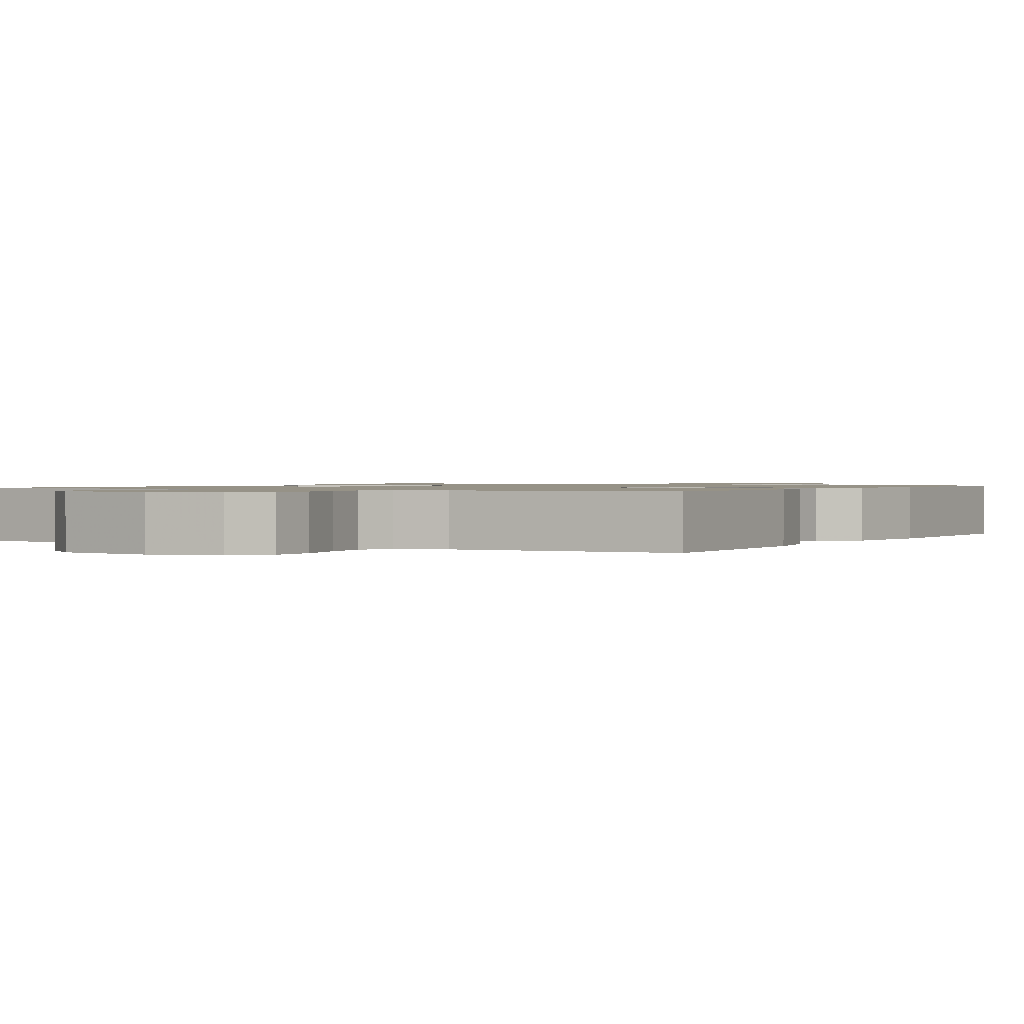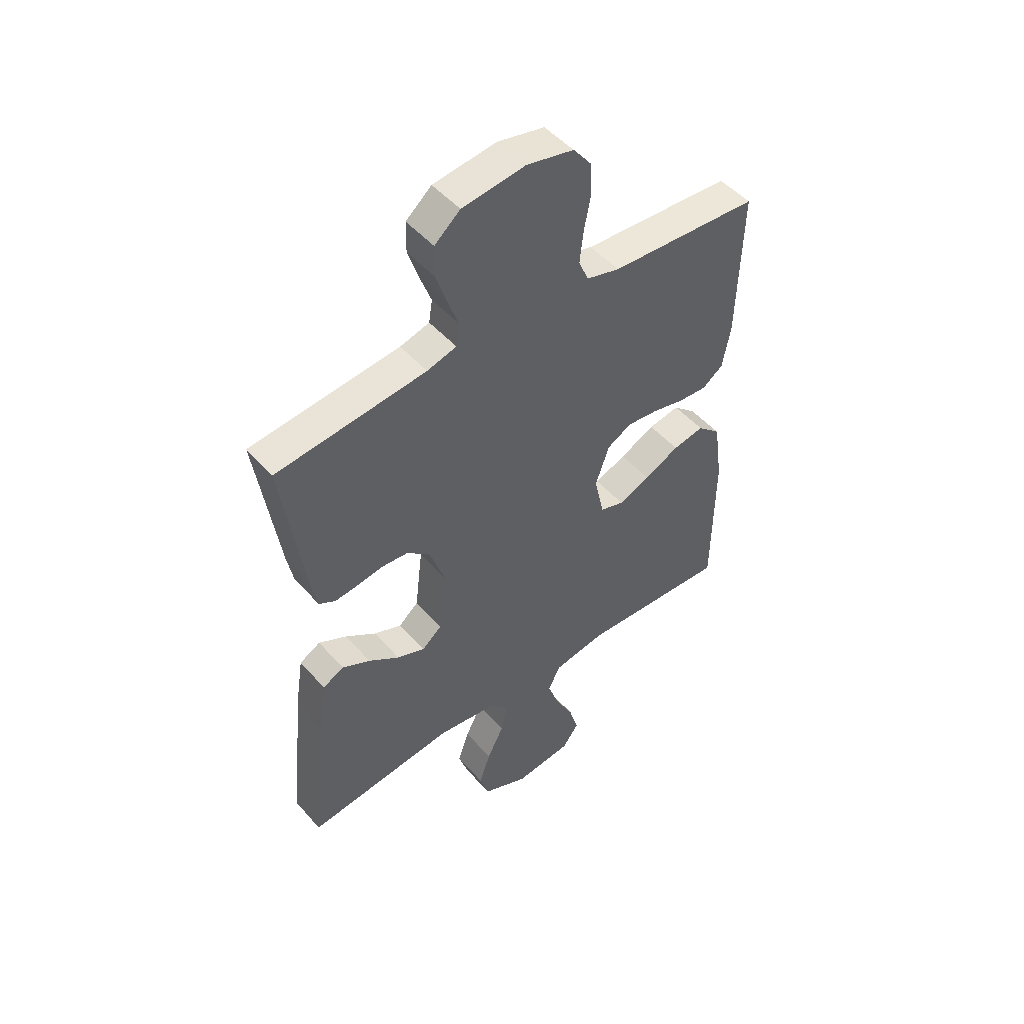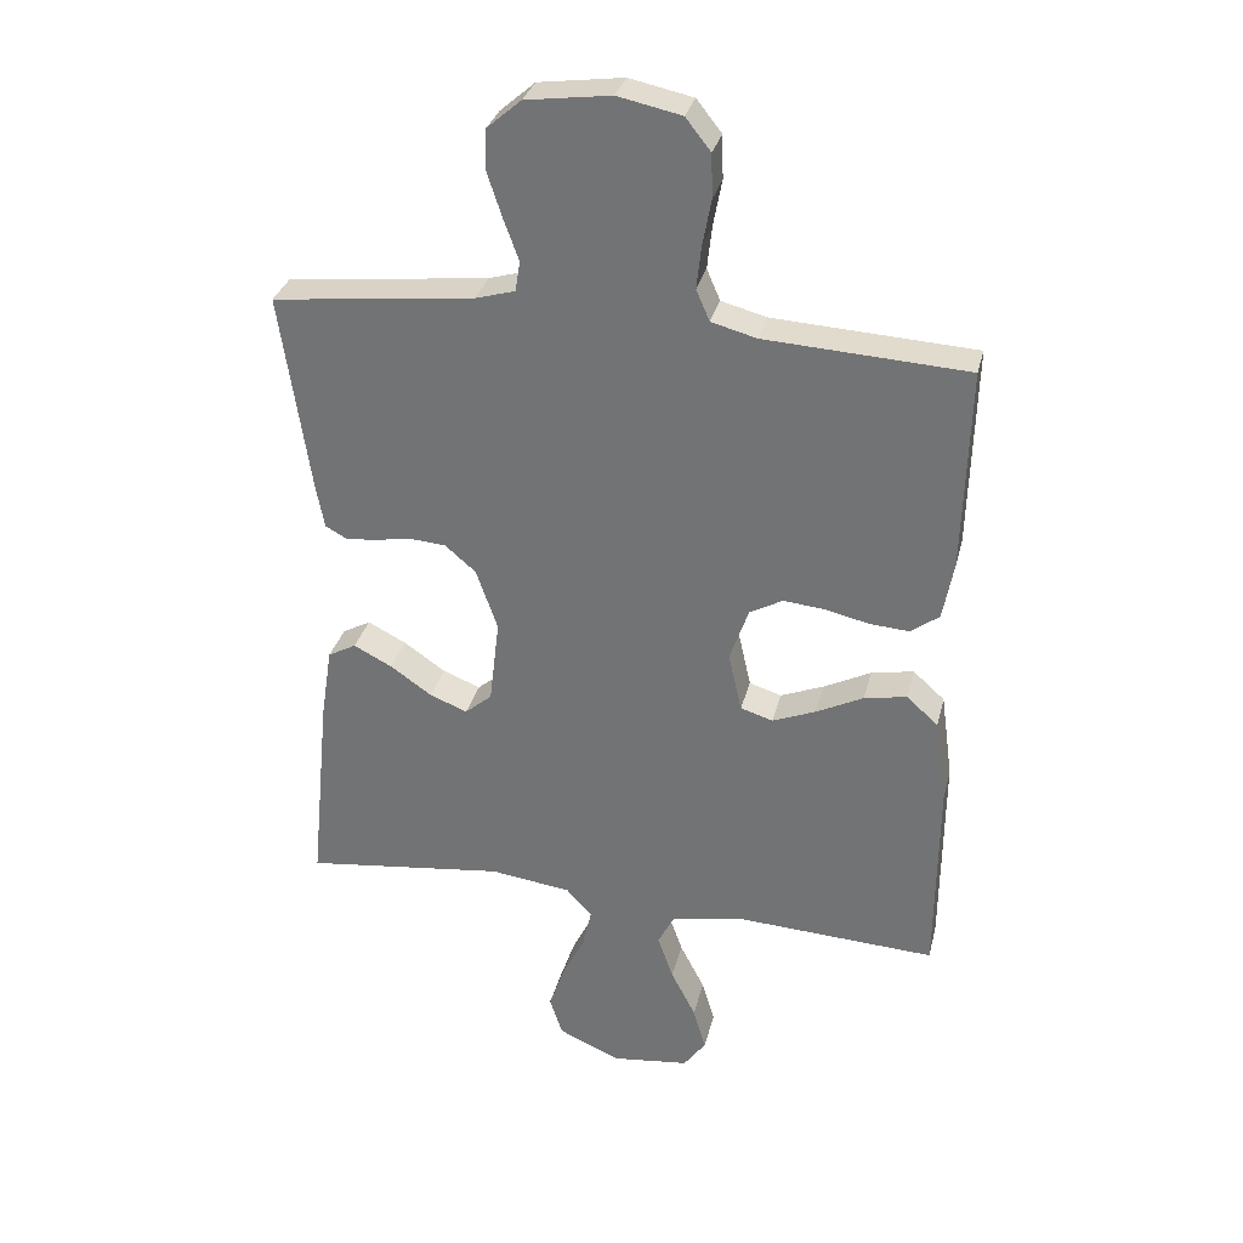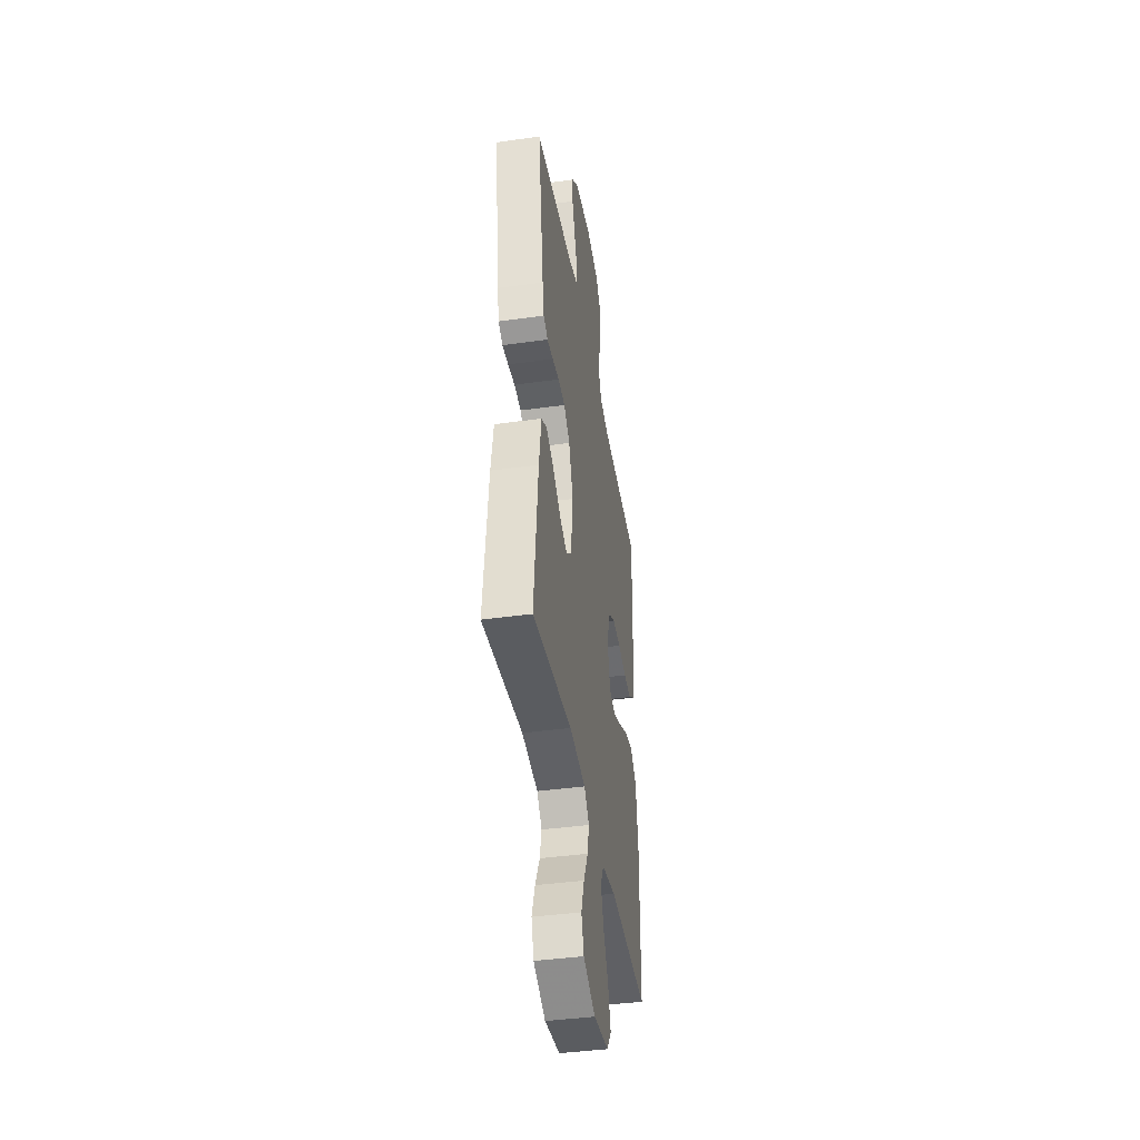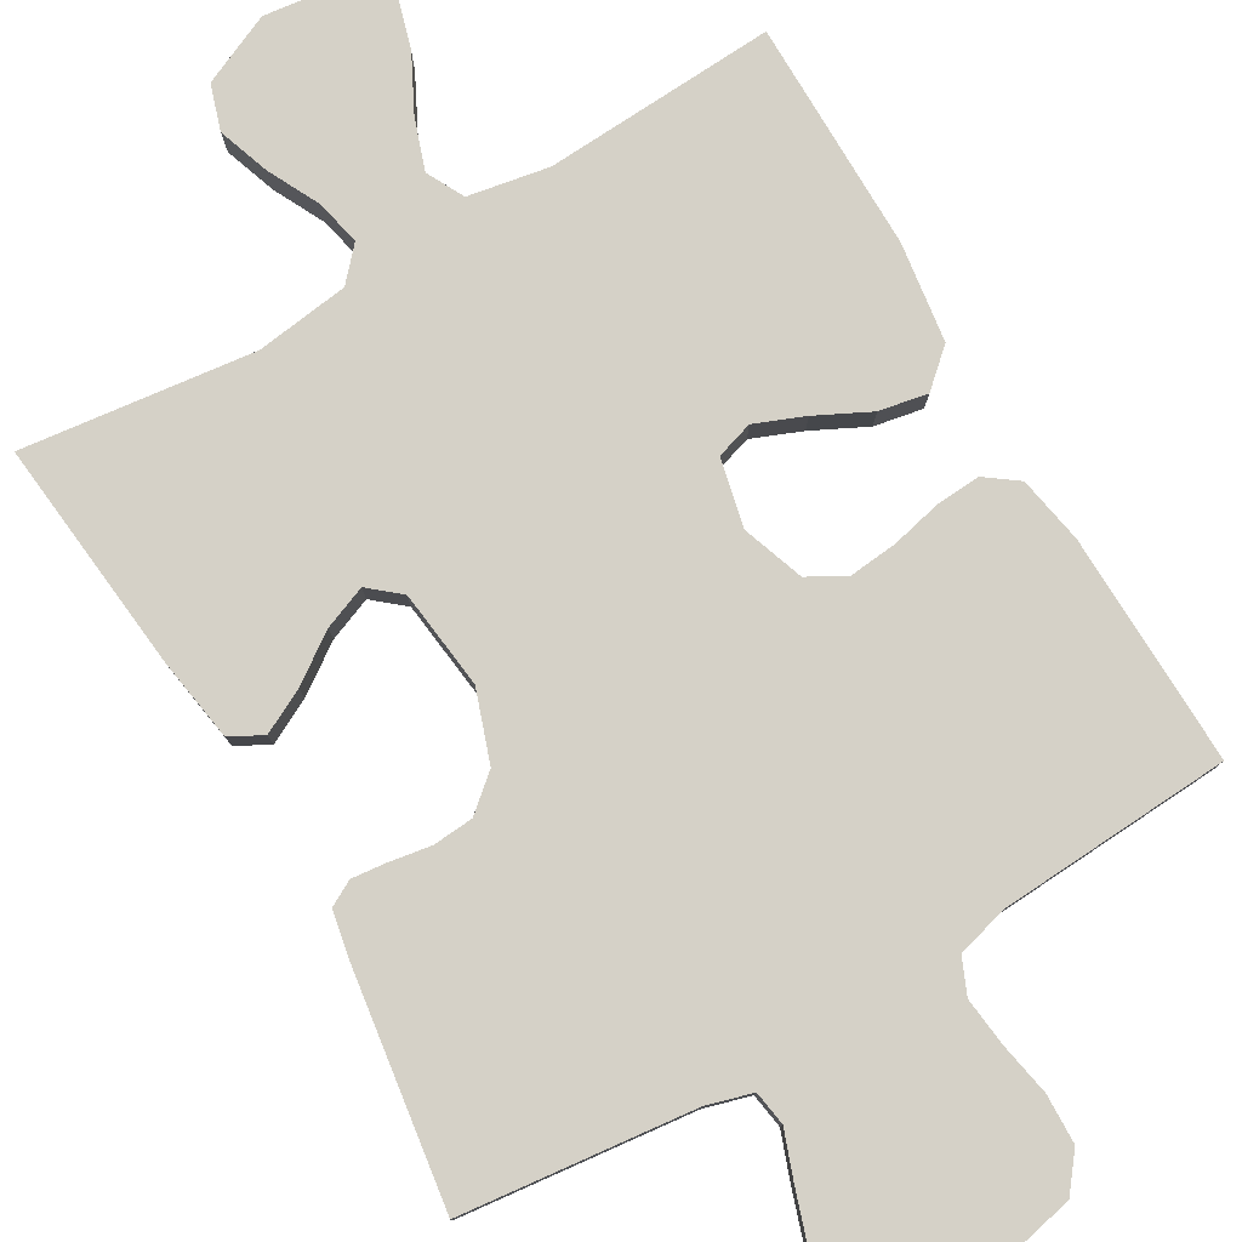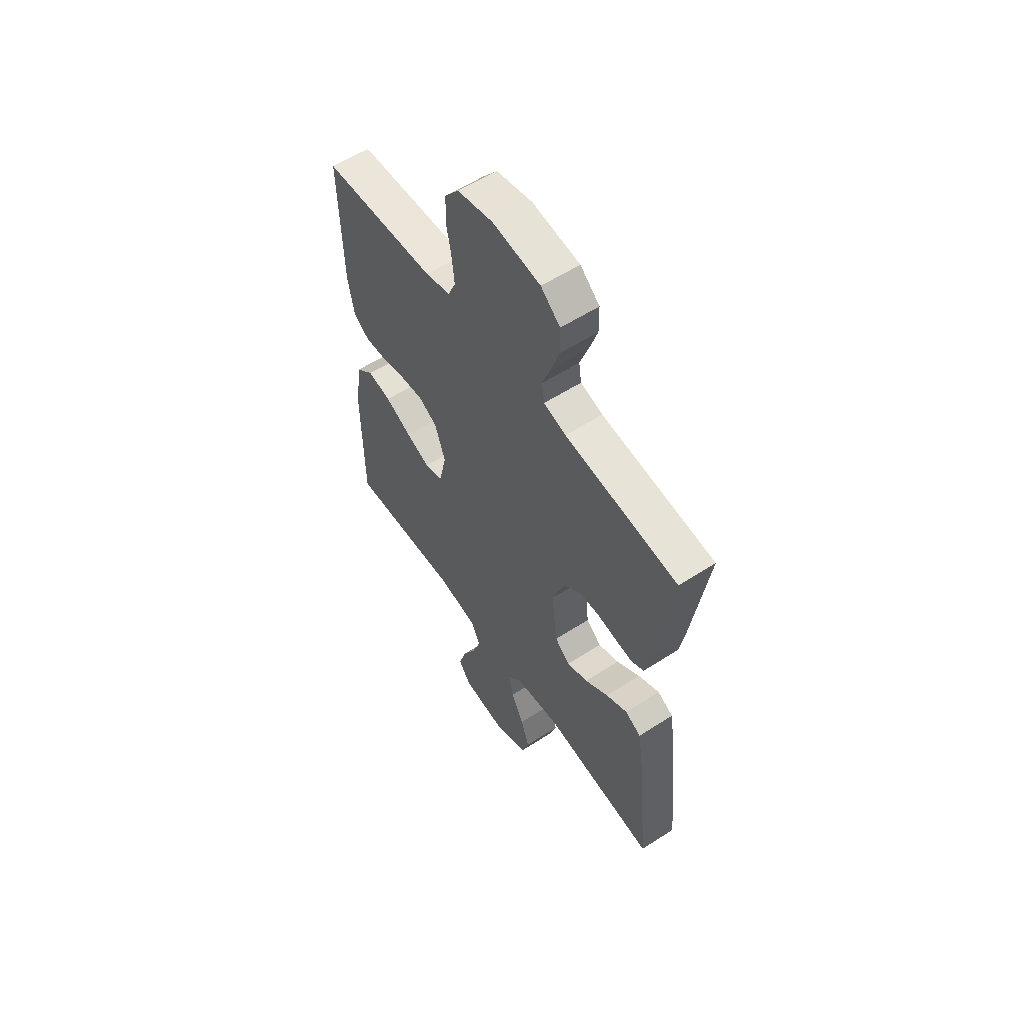
<metadata>
{"format":"obj","ext":"obj","renderer":"f3d","projection":"perspective","resolution":1024,"background":"white","views":[{"elev":1.0,"azim":29.6,"up":"+Y"},{"elev":49.3,"azim":-39.3,"up":"+Z"},{"elev":31.8,"azim":13.6,"up":"+Z"},{"elev":-41.2,"azim":-80.4,"up":"+Z"},{"elev":79.1,"azim":-30.4,"up":"+Y"},{"elev":57.8,"azim":-123.8,"up":"+Z"}]}
</metadata>
<code>
v 0.5 0.07 -0.5
v 0.2 0.07 -0.484
v 0.095 0.07 -0.503
v 0.07 0.07 -0.552
v 0.093 0.07 -0.618
v 0.13 0.07 -0.69
v 0.149 0.07 -0.755
v 0.116 0.07 -0.801
v 0 0.07 -0.815
v -0.092 0.07 -0.774
v -0.111 0.07 -0.715
v -0.088 0.07 -0.648
v -0.054 0.07 -0.58
v -0.041 0.07 -0.521
v -0.079 0.07 -0.479
v -0.2 0.07 -0.463
v -0.5 0.07 -0.5
v -0.47 0.07 -0.2
v -0.453 0.07 -0.091
v -0.411 0.07 -0.068
v -0.354 0.07 -0.097
v -0.292 0.07 -0.14
v -0.236 0.07 -0.162
v -0.196 0.07 -0.128
v -0.181 0.07 0
v -0.213 0.07 0.091
v -0.259 0.07 0.13
v -0.312 0.07 0.134
v -0.365 0.07 0.125
v -0.411 0.07 0.12
v -0.444 0.07 0.138
v -0.456 0.07 0.2
v -0.5 0.07 0.5
v -0.2 0.07 0.534
v -0.141 0.07 0.551
v -0.134 0.07 0.596
v -0.156 0.07 0.656
v -0.178 0.07 0.722
v -0.177 0.07 0.783
v -0.126 0.07 0.827
v 0 0.07 0.844
v 0.094 0.07 0.824
v 0.131 0.07 0.777
v 0.133 0.07 0.713
v 0.12 0.07 0.644
v 0.113 0.07 0.581
v 0.133 0.07 0.535
v 0.2 0.07 0.517
v 0.5 0.07 0.5
v 0.492 0.07 0.2
v 0.476 0.07 0.113
v 0.434 0.07 0.082
v 0.376 0.07 0.086
v 0.311 0.07 0.101
v 0.249 0.07 0.107
v 0.2 0.07 0.08
v 0.172 0.07 0
v 0.192 0.07 -0.088
v 0.24 0.07 -0.103
v 0.304 0.07 -0.077
v 0.374 0.07 -0.042
v 0.437 0.07 -0.03
v 0.484 0.07 -0.072
v 0.502 0.07 -0.2
v 0.5 0 -0.5
v 0.2 0 -0.484
v 0.095 0 -0.503
v 0.07 0 -0.552
v 0.093 0 -0.618
v 0.13 0 -0.69
v 0.149 0 -0.755
v 0.116 0 -0.801
v 0 0 -0.815
v -0.092 0 -0.774
v -0.111 0 -0.715
v -0.088 0 -0.648
v -0.054 0 -0.58
v -0.041 0 -0.521
v -0.079 0 -0.479
v -0.2 0 -0.463
v -0.5 0 -0.5
v -0.47 0 -0.2
v -0.453 0 -0.091
v -0.411 0 -0.068
v -0.354 0 -0.097
v -0.292 0 -0.14
v -0.236 0 -0.162
v -0.196 0 -0.128
v -0.181 0 0
v -0.213 0 0.091
v -0.259 0 0.13
v -0.312 0 0.134
v -0.365 0 0.125
v -0.411 0 0.12
v -0.444 0 0.138
v -0.456 0 0.2
v -0.5 0 0.5
v -0.2 0 0.534
v -0.141 0 0.551
v -0.134 0 0.596
v -0.156 0 0.656
v -0.178 0 0.722
v -0.177 0 0.783
v -0.126 0 0.827
v 0 0 0.844
v 0.094 0 0.824
v 0.131 0 0.777
v 0.133 0 0.713
v 0.12 0 0.644
v 0.113 0 0.581
v 0.133 0 0.535
v 0.2 0 0.517
v 0.5 0 0.5
v 0.492 0 0.2
v 0.476 0 0.113
v 0.434 0 0.082
v 0.376 0 0.086
v 0.311 0 0.101
v 0.249 0 0.107
v 0.2 0 0.08
v 0.172 0 0
v 0.192 0 -0.088
v 0.24 0 -0.103
v 0.304 0 -0.077
v 0.374 0 -0.042
v 0.437 0 -0.03
v 0.484 0 -0.072
v 0.502 0 -0.2
f 64 1 2
f 63 64 2
f 62 63 2
f 61 62 2
f 60 61 2
f 59 60 2 3
f 58 59 3 4
f 57 58 4
f 52 53 54
f 51 52 54
f 50 51 54
f 49 50 54
f 48 49 54
f 47 48 54 55
f 46 47 55 56
f 43 44 45
f 42 43 45
f 41 42 45
f 40 41 45
f 39 40 45
f 38 39 45
f 37 38 45
f 36 37 45
f 35 36 45 46
f 46 56 57
f 35 46 57
f 34 35 57
f 32 33 34
f 31 32 34
f 30 31 34
f 29 30 34
f 28 29 34
f 20 21 22
f 19 20 22
f 18 19 22
f 17 18 22
f 16 17 22
f 15 16 22 23
f 14 15 23 24
f 11 12 13
f 10 11 13
f 9 10 13
f 8 9 13
f 7 8 13
f 6 7 13
f 5 6 13
f 4 5 13 14
f 14 24 25
f 4 14 25
f 57 4 25
f 27 28 34
f 26 27 34 57
f 25 26 57
f 66 65 128
f 66 128 127
f 66 127 126
f 66 126 125
f 66 125 124
f 67 66 124 123
f 68 67 123 122
f 68 122 121
f 118 117 116
f 118 116 115
f 118 115 114
f 118 114 113
f 118 113 112
f 119 118 112 111
f 120 119 111 110
f 109 108 107
f 109 107 106
f 109 106 105
f 109 105 104
f 109 104 103
f 109 103 102
f 109 102 101
f 109 101 100
f 110 109 100 99
f 121 120 110
f 121 110 99
f 121 99 98
f 98 97 96
f 98 96 95
f 98 95 94
f 98 94 93
f 98 93 92
f 86 85 84
f 86 84 83
f 86 83 82
f 86 82 81
f 86 81 80
f 87 86 80 79
f 88 87 79 78
f 77 76 75
f 77 75 74
f 77 74 73
f 77 73 72
f 77 72 71
f 77 71 70
f 77 70 69
f 78 77 69 68
f 89 88 78
f 89 78 68
f 89 68 121
f 98 92 91
f 121 98 91 90
f 121 90 89
f 1 65 66 2
f 2 66 67 3
f 3 67 68 4
f 4 68 69 5
f 5 69 70 6
f 6 70 71 7
f 7 71 72 8
f 8 72 73 9
f 9 73 74 10
f 10 74 75 11
f 11 75 76 12
f 12 76 77 13
f 13 77 78 14
f 14 78 79 15
f 15 79 80 16
f 16 80 81 17
f 17 81 82 18
f 18 82 83 19
f 19 83 84 20
f 20 84 85 21
f 21 85 86 22
f 22 86 87 23
f 23 87 88 24
f 24 88 89 25
f 25 89 90 26
f 26 90 91 27
f 27 91 92 28
f 28 92 93 29
f 29 93 94 30
f 30 94 95 31
f 31 95 96 32
f 32 96 97 33
f 33 97 98 34
f 34 98 99 35
f 35 99 100 36
f 36 100 101 37
f 37 101 102 38
f 38 102 103 39
f 39 103 104 40
f 40 104 105 41
f 41 105 106 42
f 42 106 107 43
f 43 107 108 44
f 44 108 109 45
f 45 109 110 46
f 46 110 111 47
f 47 111 112 48
f 48 112 113 49
f 49 113 114 50
f 50 114 115 51
f 51 115 116 52
f 52 116 117 53
f 53 117 118 54
f 54 118 119 55
f 55 119 120 56
f 56 120 121 57
f 57 121 122 58
f 58 122 123 59
f 59 123 124 60
f 60 124 125 61
f 61 125 126 62
f 62 126 127 63
f 63 127 128 64
f 64 128 65 1

</code>
